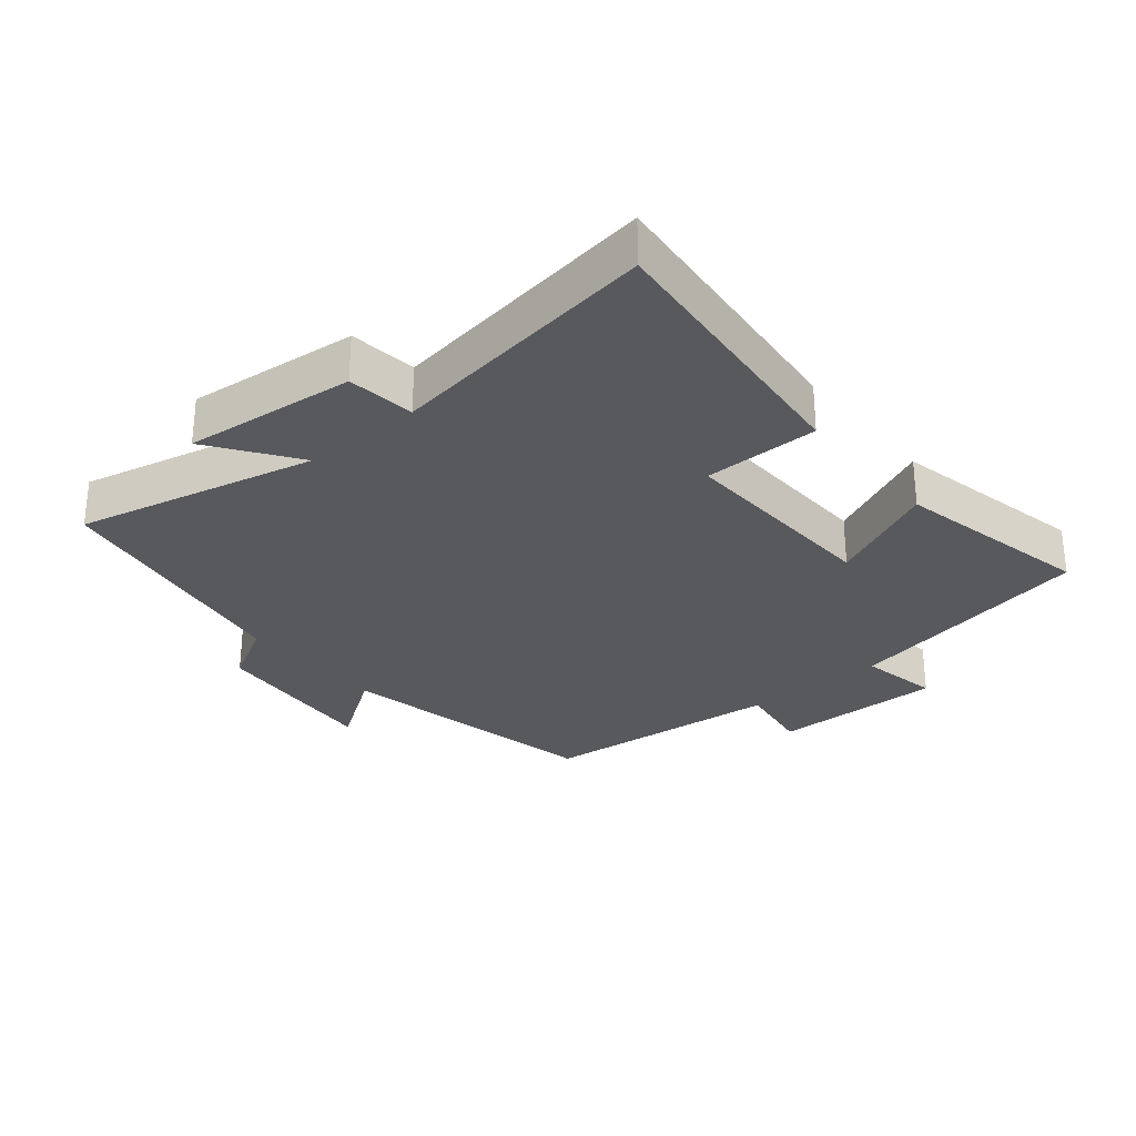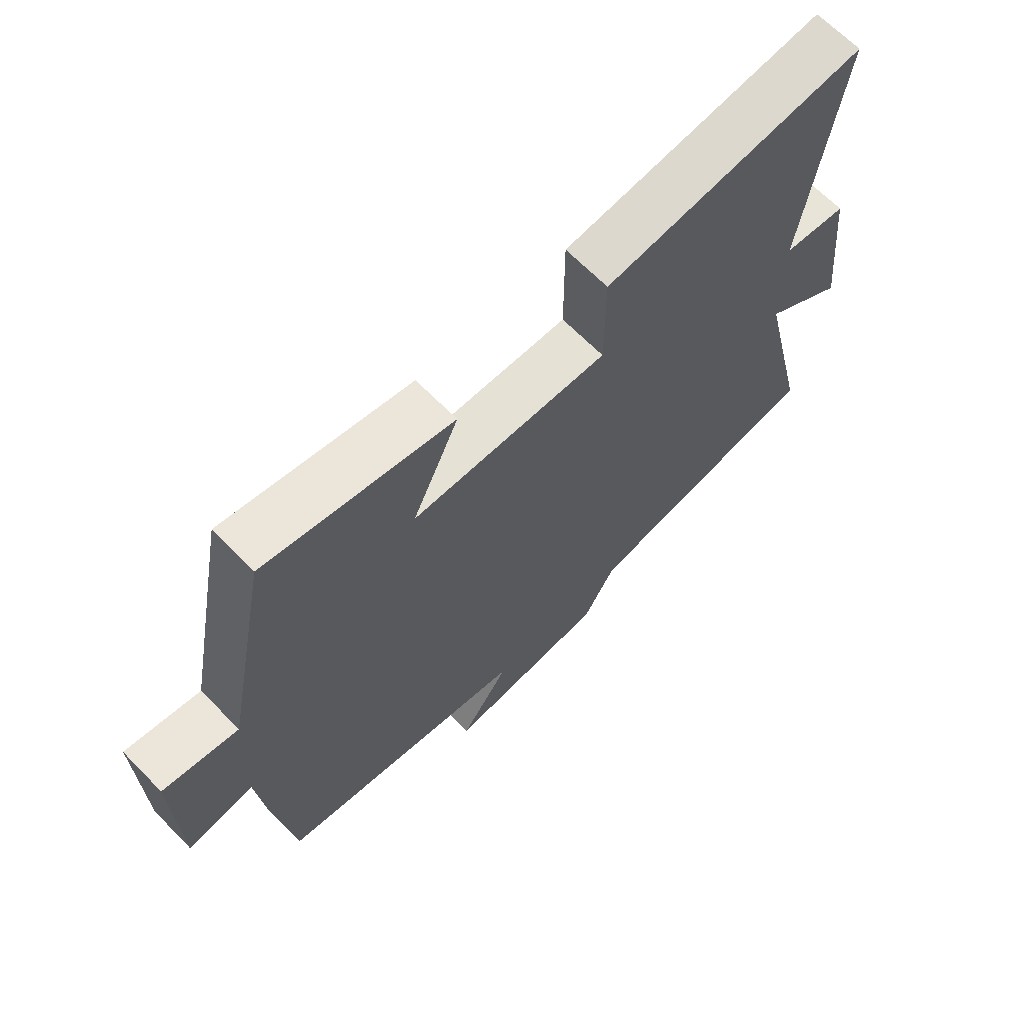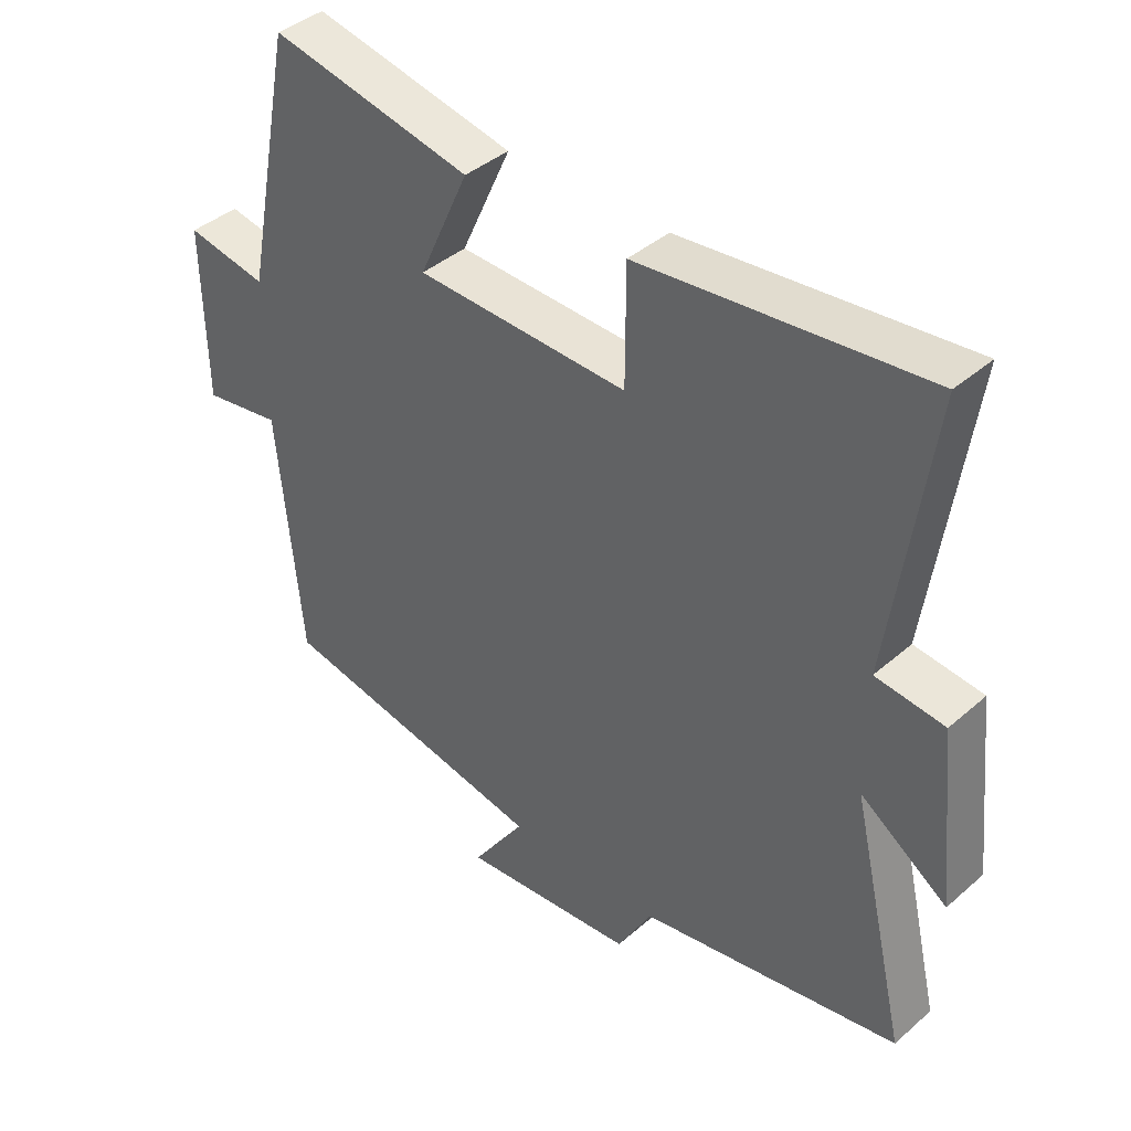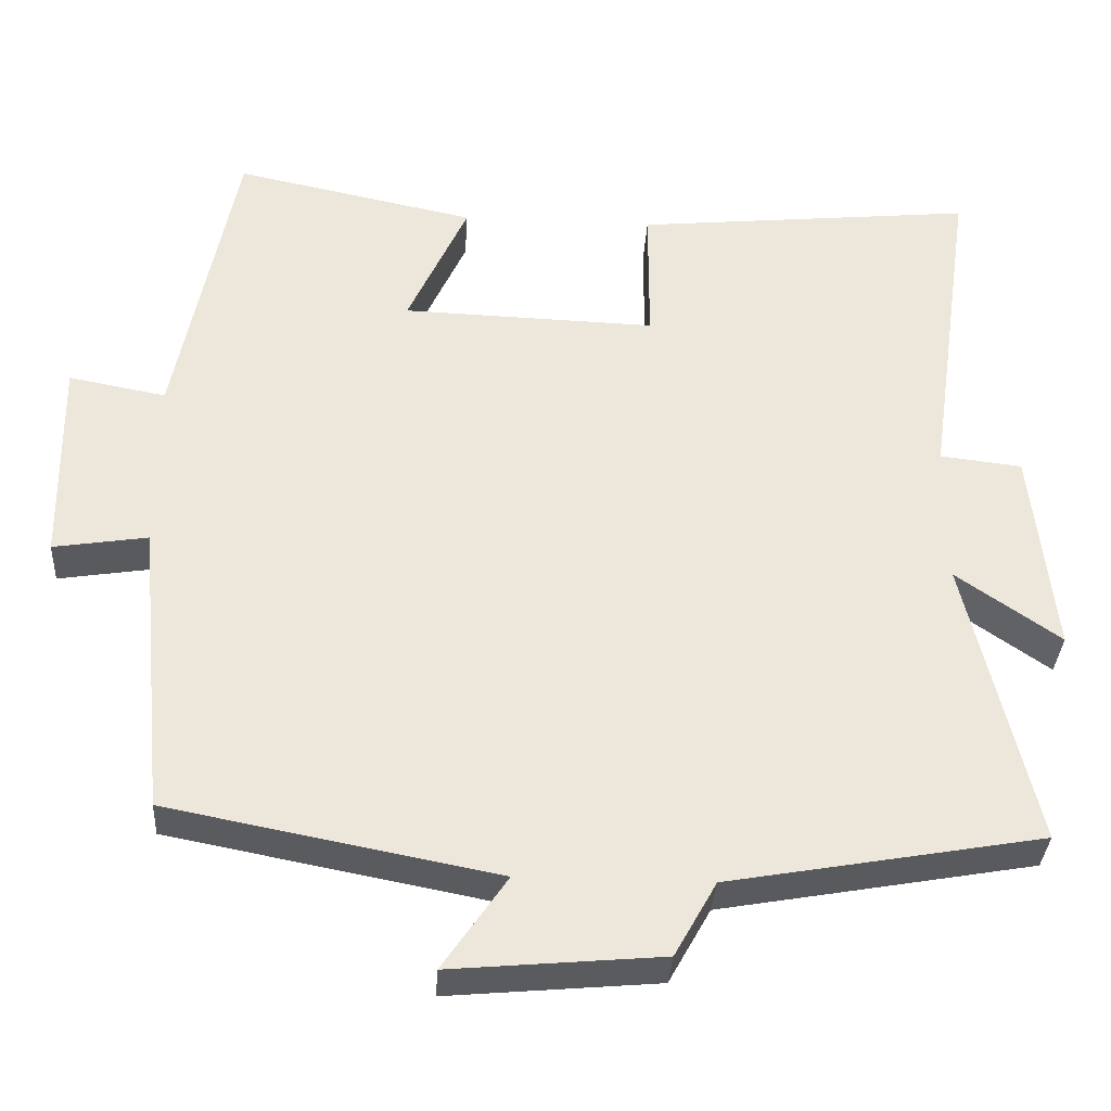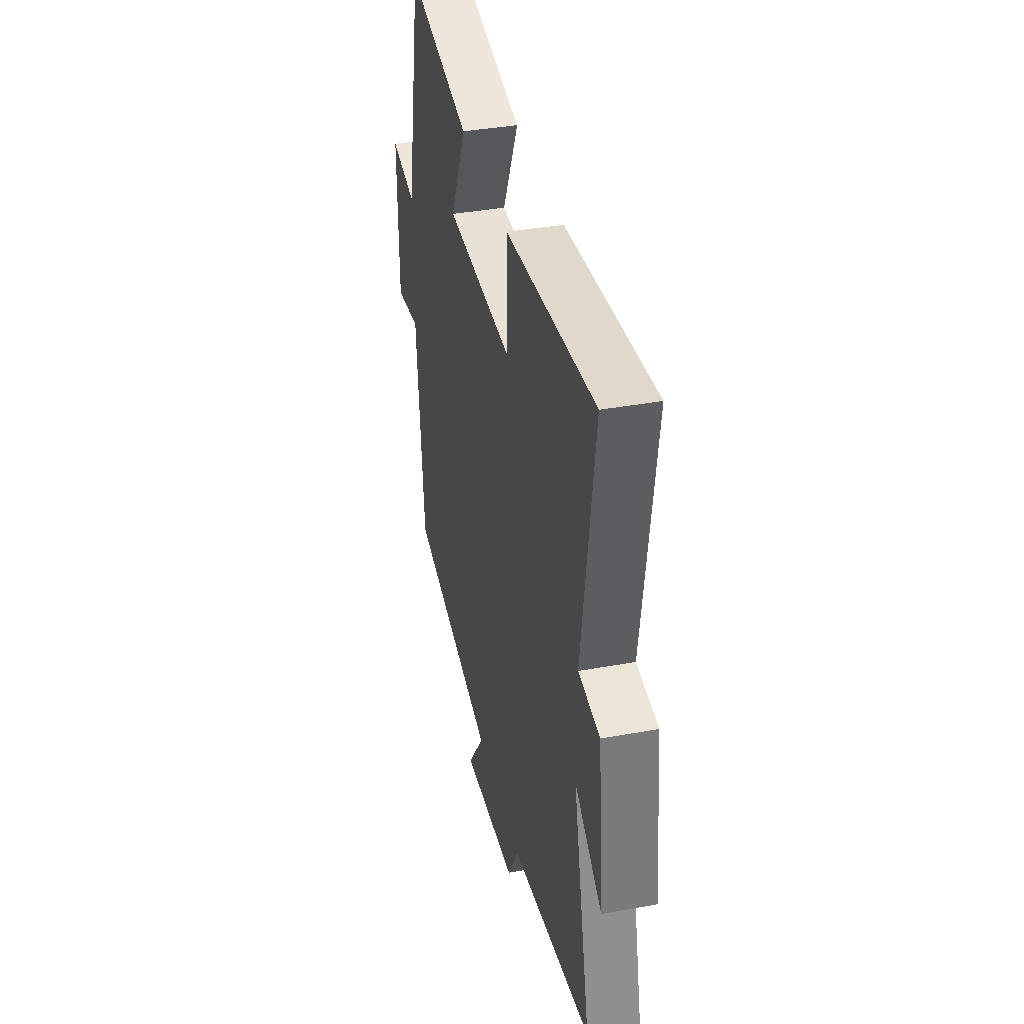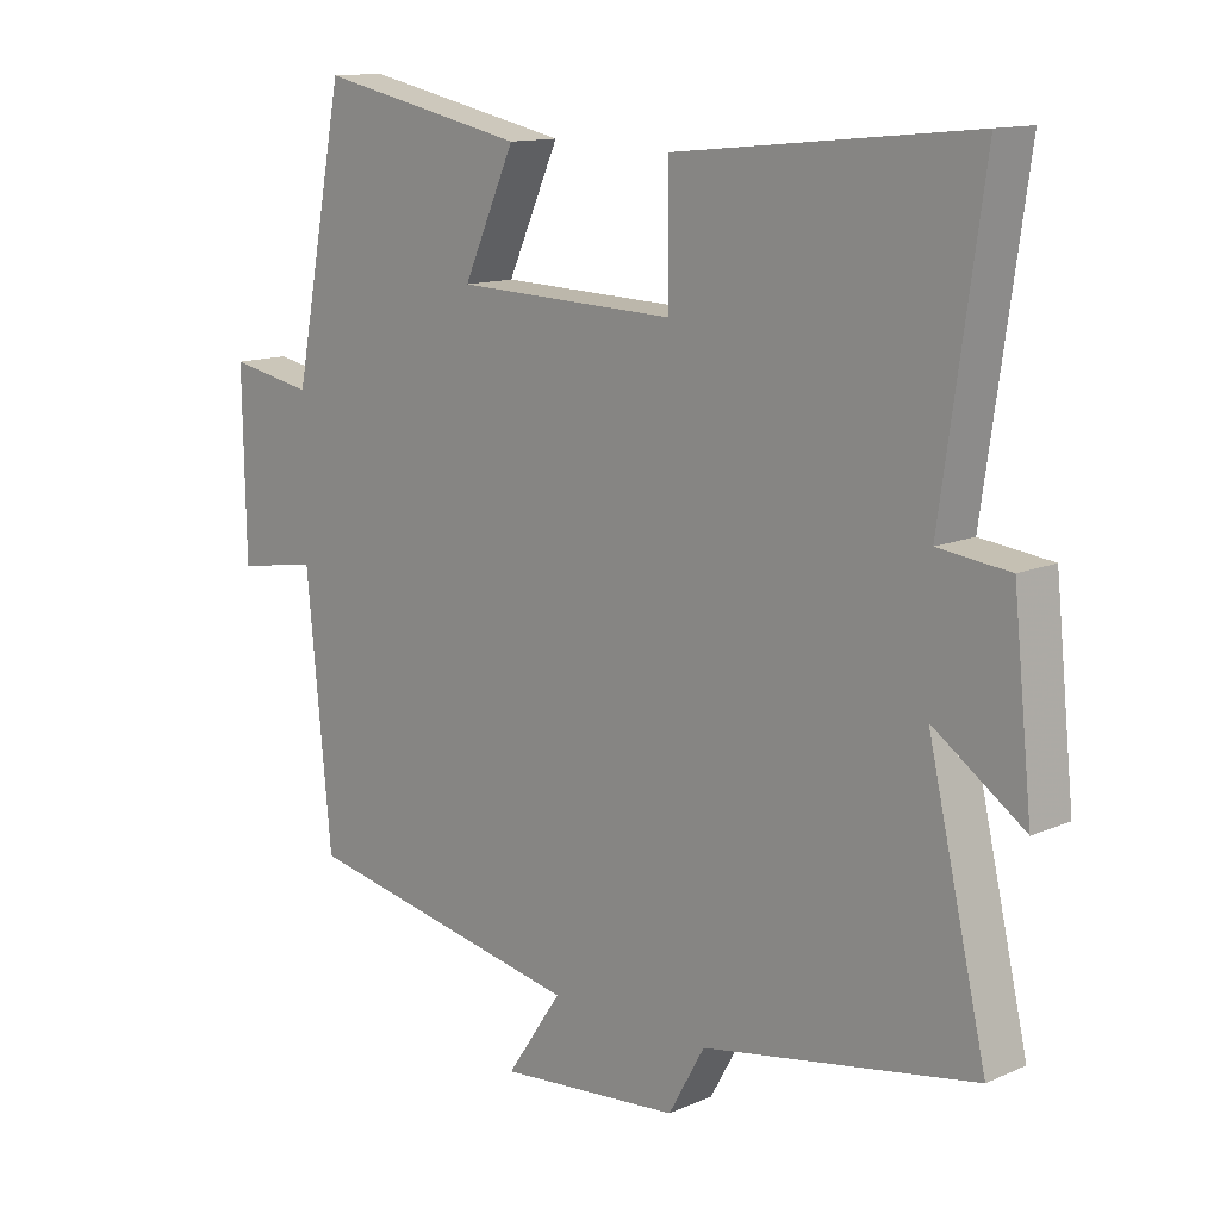
<metadata>
{"format":"obj","ext":"obj","renderer":"f3d","projection":"perspective","resolution":1024,"background":"white","views":[{"elev":-29.1,"azim":-50.1,"up":"+Y"},{"elev":66.7,"azim":135.5,"up":"+Z"},{"elev":40.3,"azim":-136.8,"up":"+Z"},{"elev":-34.4,"azim":176.6,"up":"+Z"},{"elev":38.4,"azim":-103.0,"up":"+Z"},{"elev":12.9,"azim":-135.1,"up":"+Z"}]}
</metadata>
<code>
v -0.586 0.07 -0.429
v -0.5 0.07 -0.06
v -0.632 0.07 -0.152
v -0.604 0.07 0.112
v -0.5 0.07 0.124
v -0.56 0.07 0.544
v -0.128 0.07 0.5
v -0.128 0.07 0.323
v 0.194 0.07 0.333
v 0.118 0.07 0.5
v 0.424 0.07 0.564
v 0.5 0.07 0.177
v 0.623 0.07 0.2
v 0.619 0.07 -0.064
v 0.5 0.07 -0.045
v 0.464 0.07 -0.42
v 0.049 0.07 -0.5
v 0.13 0.07 -0.619
v -0.136 0.07 -0.595
v -0.189 0.07 -0.5
v -0.586 0 -0.429
v -0.5 0 -0.06
v -0.632 0 -0.152
v -0.604 0 0.112
v -0.5 0 0.124
v -0.56 0 0.544
v -0.128 0 0.5
v -0.128 0 0.323
v 0.194 0 0.333
v 0.118 0 0.5
v 0.424 0 0.564
v 0.5 0 0.177
v 0.623 0 0.2
v 0.619 0 -0.064
v 0.5 0 -0.045
v 0.464 0 -0.42
v 0.049 0 -0.5
v 0.13 0 -0.619
v -0.136 0 -0.595
v -0.189 0 -0.5
f 17 18 19 20
f 15 16 17 20
f 15 20 1 2
f 12 13 14 15
f 12 15 2
f 9 10 11 12
f 8 9 12 2
f 5 6 7 8
f 5 8 2 3
f 3 4 5
f 40 39 38 37
f 40 37 36 35
f 22 21 40 35
f 35 34 33 32
f 22 35 32
f 32 31 30 29
f 22 32 29 28
f 28 27 26 25
f 23 22 28 25
f 25 24 23
f 1 21 22 2
f 2 22 23 3
f 3 23 24 4
f 4 24 25 5
f 5 25 26 6
f 6 26 27 7
f 7 27 28 8
f 8 28 29 9
f 9 29 30 10
f 10 30 31 11
f 11 31 32 12
f 12 32 33 13
f 13 33 34 14
f 14 34 35 15
f 15 35 36 16
f 16 36 37 17
f 17 37 38 18
f 18 38 39 19
f 19 39 40 20
f 20 40 21 1

</code>
